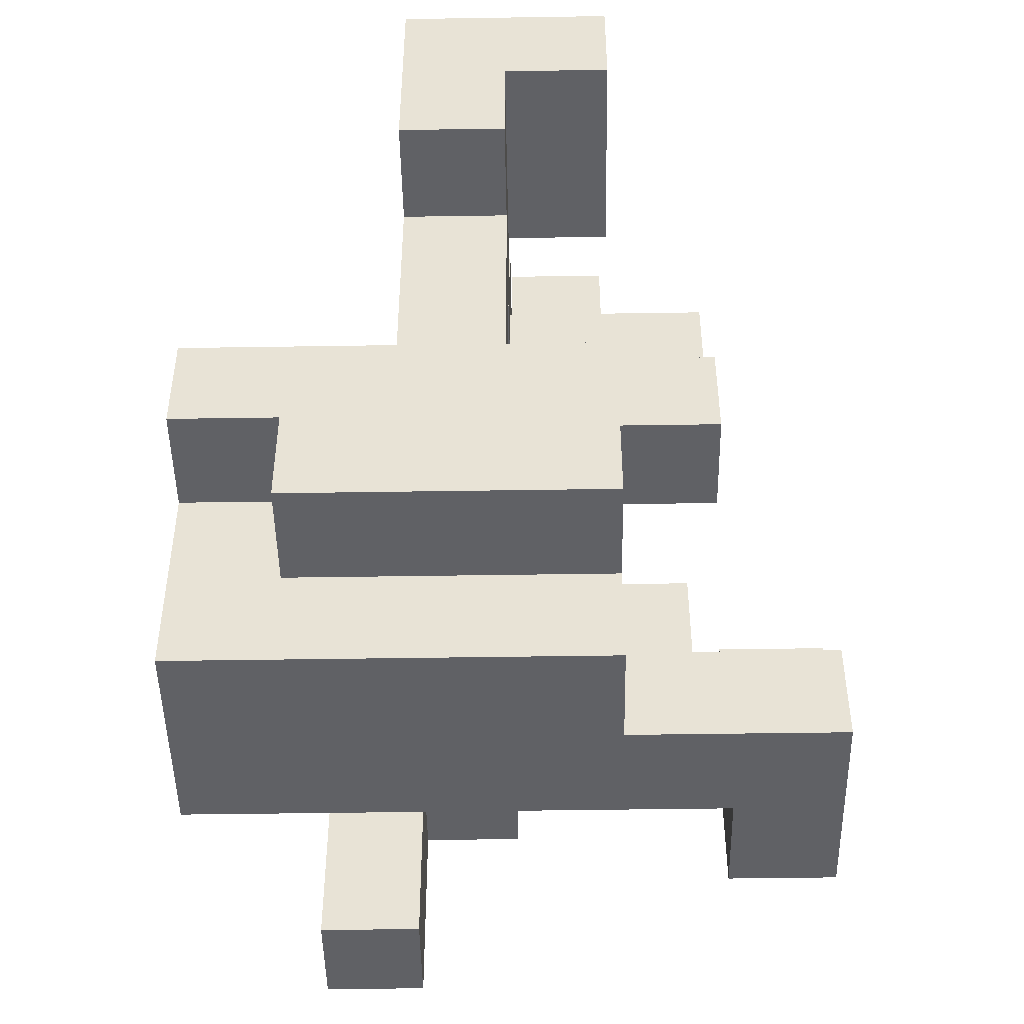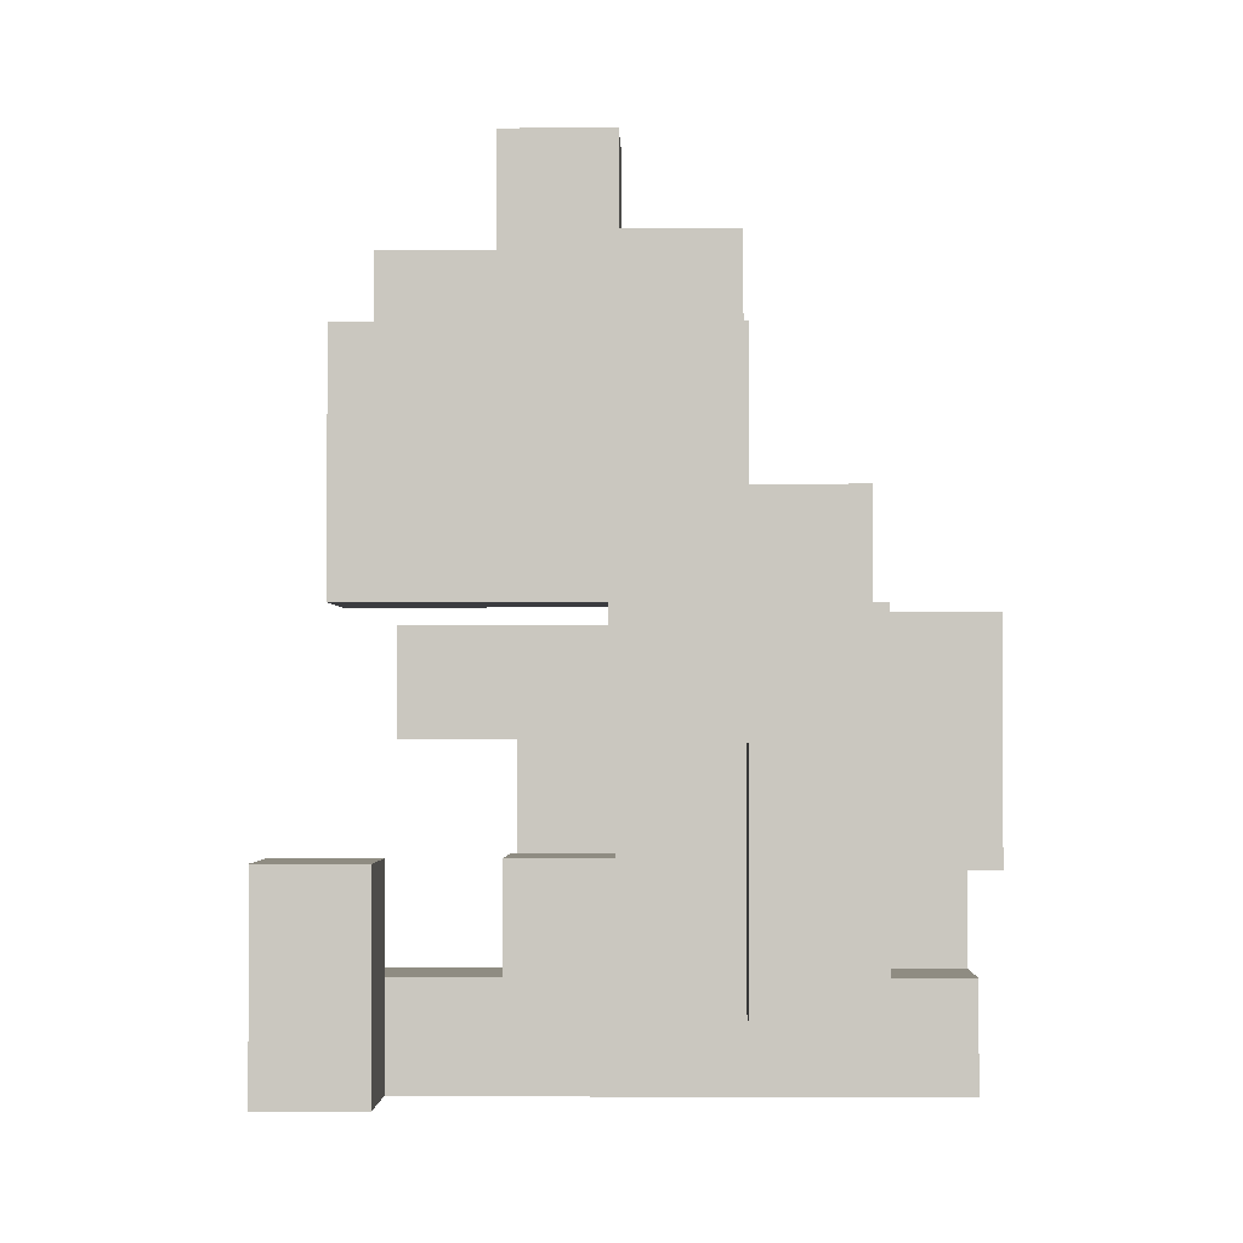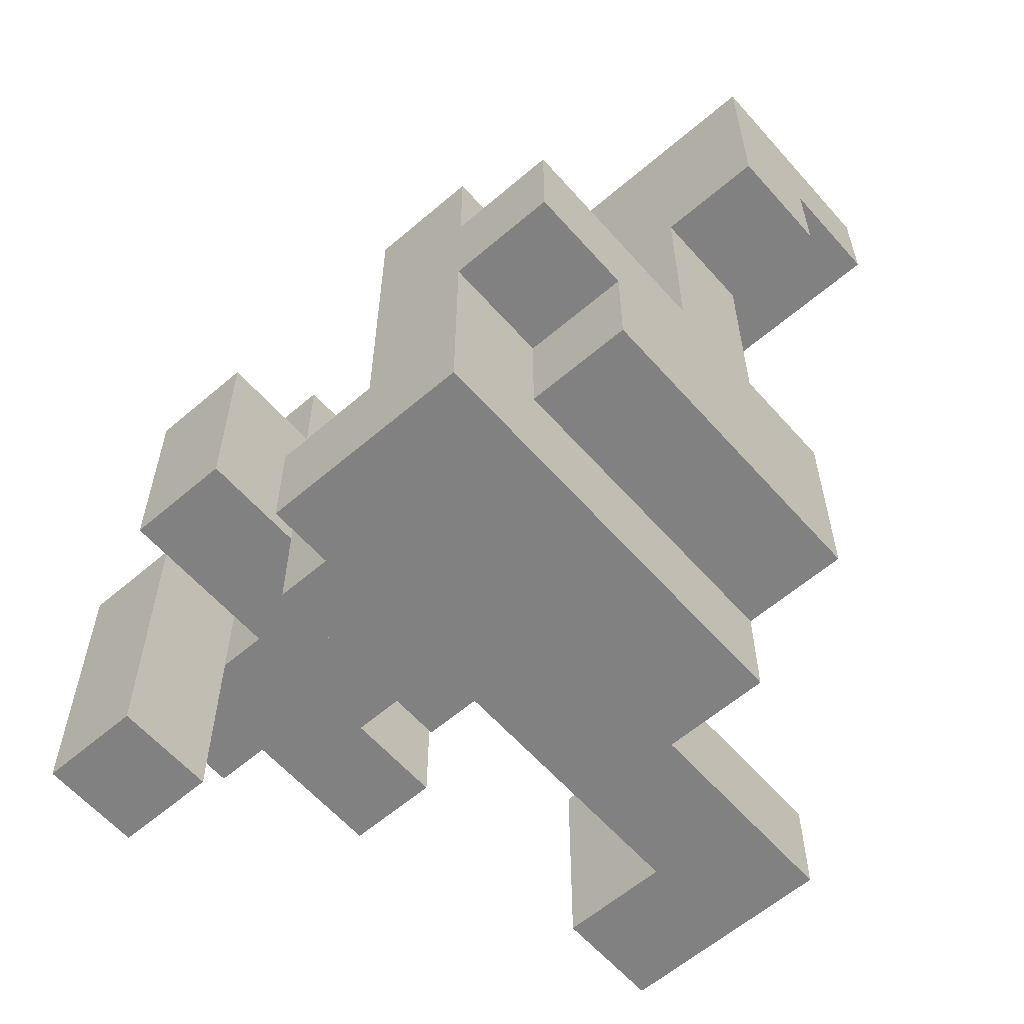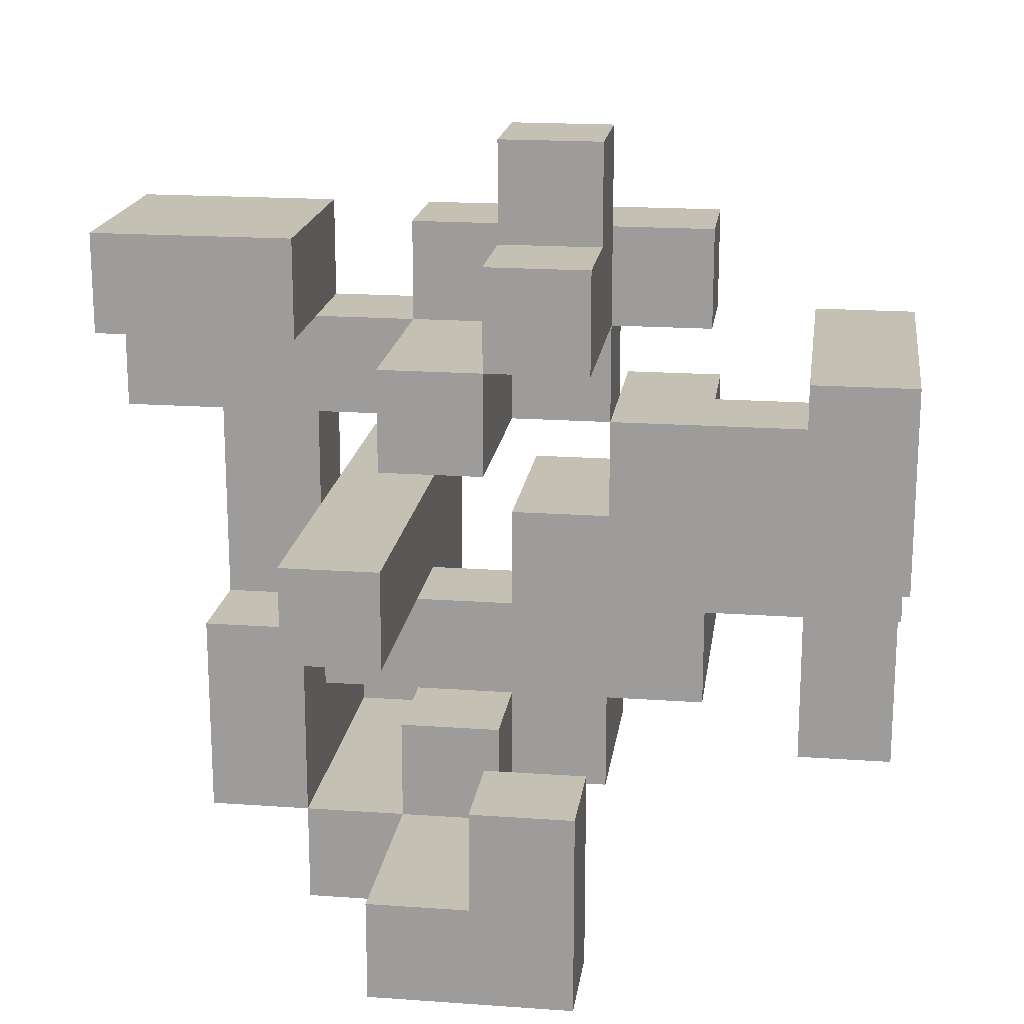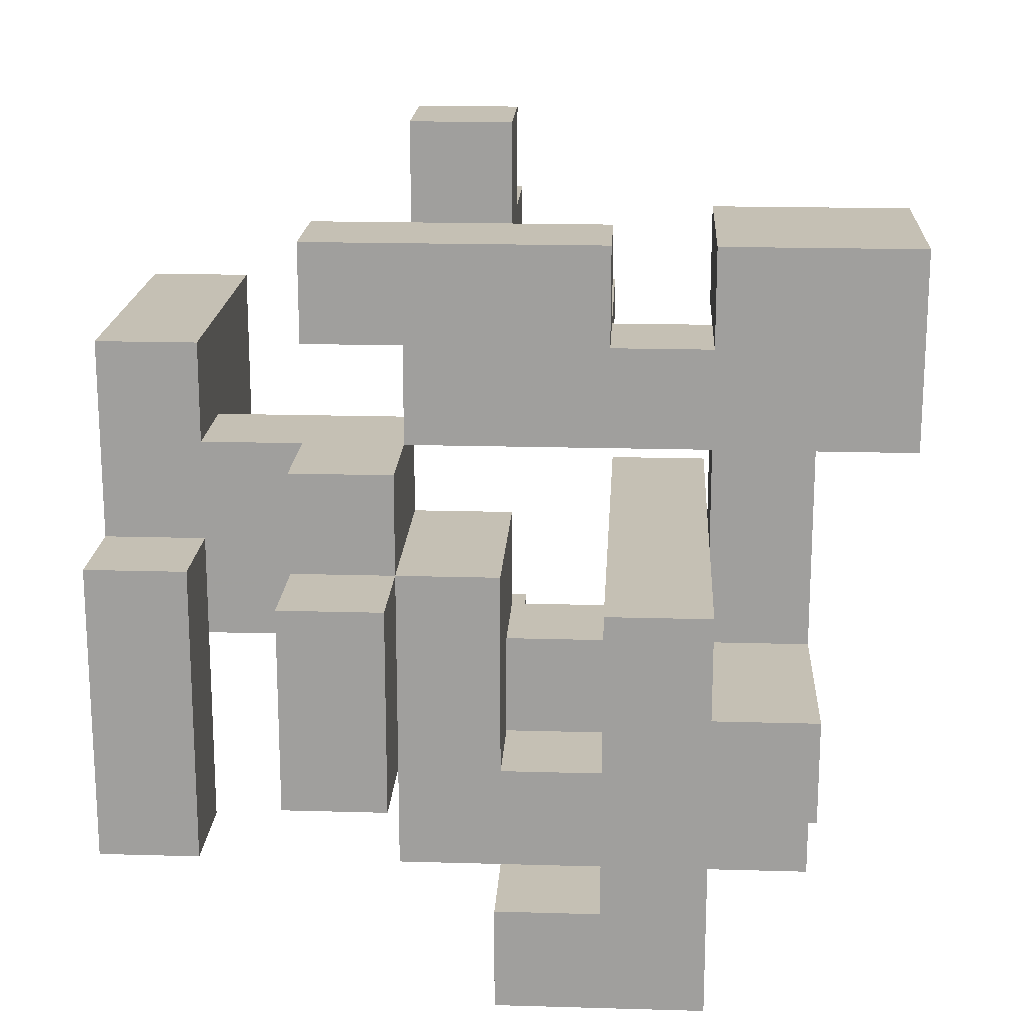
<metadata>
{"format":"obj","ext":"obj","renderer":"f3d","projection":"perspective","resolution":1024,"background":"white","views":[{"elev":-47.5,"azim":1.0,"up":"+Y"},{"elev":-2.0,"azim":-178.6,"up":"+Y"},{"elev":-60.4,"azim":-48.8,"up":"+Y"},{"elev":18.3,"azim":97.8,"up":"+Y"},{"elev":18.2,"azim":-86.8,"up":"+Y"}]}
</metadata>
<code>
v -0.5 -0.875 -1
v -0.5 -0.875 -0.75
v -0.5 -0.625 -0.75
v -0.5 -0.625 -1
v -0.25 -0.875 -1
v -0.25 -0.625 -1
v -0.25 -0.625 -0.75
v -0.25 -0.875 -0.75
v -0.5 -0.375 -0.75
v -0.5 -0.375 -1
v -0.25 -0.375 -1
v -0.25 -0.375 -0.75
v -0.5 -0.125 -0.75
v -0.5 -0.125 -1
v -0.25 -0.125 -0.75
v -0.25 -0.125 -1
v 0 -0.375 -1
v 0 -0.125 -1
v 0 -0.125 -0.75
v 0 -0.375 -0.75
v -0.25 0.125 -0.75
v -0.25 0.125 -1
v 0 0.125 -1
v 0.25 -0.125 -1
v 0.25 -0.125 -0.75
v 0.25 0.125 -1
v 0.25 0.125 -0.75
v 0 0.125 -0.75
v 0.5 -0.125 -1
v 0.5 0.125 -1
v 0.5 0.125 -0.75
v 0.5 -0.125 -0.75
v -0.25 0.375 -0.75
v -0.25 0.375 -1
v 0 0.375 -0.75
v 0 0.375 -1
v 0.25 0.375 -0.75
v 0.25 0.375 -1
v 0.5 0.375 -1
v 0.5 0.375 -0.75
v -0.25 -0.375 -0.5
v -0.25 -0.125 -0.5
v 0 -0.125 -0.5
v 0 -0.375 -0.5
v -0.25 0.125 -0.5
v 0 0.125 -0.5
v -0.75 -0.625 -0.5
v -0.75 -0.625 -0.25
v -0.75 -0.375 -0.25
v -0.75 -0.375 -0.5
v -0.5 -0.625 -0.5
v -0.5 -0.625 -0.25
v -0.5 -0.375 -0.5
v -0.5 -0.375 -0.25
v -0.25 -0.625 -0.5
v -0.25 -0.625 -0.25
v 0 -0.625 -0.5
v 0 -0.375 -0.25
v 0 -0.625 -0.25
v -0.75 -0.125 -0.25
v -0.75 -0.125 -0.5
v -0.5 -0.125 -0.25
v -0.5 -0.125 -0.5
v 0 -0.125 -0.25
v -0.5 0.125 -0.25
v -0.5 0.125 -0.5
v -0.25 0.125 -0.25
v -0.25 -0.125 -0.25
v 0 0.125 -0.25
v -0.25 0.375 -0.5
v -0.25 0.375 -0.25
v -0.25 0.625 -0.25
v -0.25 0.625 -0.5
v 0 0.375 -0.5
v 0 0.625 -0.5
v 0 0.625 -0.25
v 0 0.375 -0.25
v 0.5 -1.125 -0.25
v 0.5 -1.125 0
v 0.5 -0.875 0
v 0.5 -0.875 -0.25
v 0.75 -1.125 -0.25
v 0.75 -0.875 -0.25
v 0.75 -0.875 0
v 0.75 -1.125 0
v -0.5 -0.875 -0.25
v -0.5 -0.875 0
v -0.5 -0.625 0
v -0.25 -0.875 -0.25
v -0.25 -0.875 0
v 0 -0.875 -0.25
v 0 -0.625 0
v 0 -0.875 0
v 0.5 -0.625 0
v 0.5 -0.625 -0.25
v 0.75 -0.625 -0.25
v 0.75 -0.625 0
v -0.5 -0.375 0
v -0.25 -0.625 0
v -0.25 -0.375 0
v 0 -0.375 0
v -0.5 -0.125 0
v -0.25 -0.125 0
v 0 -0.125 0
v -0.25 0.125 0
v -0.25 0.375 0
v 0 0.375 0
v 0 0.125 0
v -0.25 0.625 0
v 0 0.625 0
v 0.25 0.375 -0.25
v 0.25 0.375 0
v 0.25 0.625 -0.25
v 0.25 0.625 0
v 0.5 0.375 -0.25
v 0.5 0.625 -0.25
v 0.5 0.625 0
v 0.5 0.375 0
v 0 0.875 0
v 0 0.875 -0.25
v 0.25 0.875 -0.25
v 0.25 0.875 0
v -0.75 -1.125 0
v -0.75 -1.125 0.25
v -0.75 -0.875 0.25
v -0.75 -0.875 0
v -0.5 -1.125 0
v -0.5 -1.125 0.25
v -0.5 -0.875 0.25
v -0.25 -1.125 0
v -0.25 -1.125 0.25
v 0 -1.125 0
v 0 -1.125 0.25
v 0.25 -1.125 0
v 0.25 -1.125 0.25
v 0.25 -0.875 0
v 0.5 -1.125 0.25
v 0.25 -0.875 0.25
v 0.5 -0.875 0.25
v 0.75 -0.875 0.25
v 0.75 -1.125 0.25
v -0.5 -0.625 0.25
v -0.25 -0.625 0.25
v -0.25 -0.875 0.25
v 0 -0.875 0.25
v 0 -0.625 0.25
v 0.25 -0.625 0
v 0.25 -0.625 0.25
v -0.25 -0.375 0.25
v 0 -0.375 0.25
v -0.25 0.125 0.25
v -0.25 0.375 0.25
v 0 0.125 0.25
v 0.25 0.125 0
v 0.25 0.125 0.25
v 0 0.375 0.25
v 0.25 0.375 0.25
v 0.5 0.125 0
v 0.5 0.375 0.25
v 0.5 0.125 0.25
v -0.25 0.625 0.25
v 0 0.625 0.25
v -0.75 -1.125 0.5
v -0.75 -0.875 0.5
v -0.5 -1.125 0.5
v -0.5 -0.875 0.5
v -0.25 -1.125 0.5
v -0.25 -0.875 0.5
v 0 -1.125 0.5
v 0 -0.875 0.5
v 0.25 -0.875 0.5
v 0.25 -1.125 0.5
v -0.75 -0.625 0.5
v -0.75 -0.625 0.25
v -0.5 -0.625 0.5
v -0.75 -0.375 0.5
v -0.75 -0.375 0.25
v -0.5 -0.375 0.25
v -0.25 -0.625 0.5
v 0 -0.375 0.5
v 0 -0.625 0.5
v -0.75 -0.125 0.5
v -0.75 -0.125 0.25
v -0.5 -0.125 0.5
v -0.5 -0.125 0.25
v -0.5 -0.375 0.5
v -0.25 -0.125 0.5
v -0.25 -0.125 0.25
v -0.25 -0.375 0.5
v 0 -0.125 0.5
v 0 -0.125 0.25
v 0.25 -0.375 0.25
v 0.25 -0.375 0.5
v 0.25 -0.125 0.5
v 0.25 -0.125 0.25
v 0.5 -0.375 0.25
v 0.5 -0.125 0.25
v 0.5 -0.125 0.5
v 0.5 -0.375 0.5
v -0.25 0.125 0.5
v -0.25 0.375 0.5
v 0 0.375 0.5
v 0 0.125 0.5
v -0.5 -0.875 0.75
v -0.5 -0.625 0.75
v -0.25 -0.875 0.75
v -0.25 -0.625 0.75
v 0 -0.875 0.75
v 0 -0.625 0.75
v 0.25 -0.625 0.5
v 0.25 -0.625 0.75
v 0.25 -0.875 0.75
v -0.75 -0.625 0.75
v -0.75 -0.375 0.75
v -0.5 -0.375 0.75
v -0.25 -0.375 0.75
v 0 -0.375 0.75
v 0.25 -0.375 0.75
v -0.25 -0.125 0.75
v 0 -0.125 0.75
v -0.25 0.125 0.75
v 0 0.125 0.75
v -0.25 0.375 0.75
v 0 0.375 0.75
v -0.25 0.625 0.75
v -0.25 0.625 0.5
v 0 0.625 0.75
v 0 0.625 0.5
v 0.25 0.375 0.5
v 0.25 0.625 0.5
v 0.25 0.625 0.75
v 0.25 0.375 0.75
v -0.25 0.125 1
v -0.25 0.375 1
v 0 0.375 1
v 0 0.125 1
v -0.25 0.625 1
v 0 0.625 1
v 0.25 0.625 1
v 0.25 0.375 1
f 1 2 3
f 1 3 4
f 5 6 7
f 5 7 8
f 1 5 8
f 1 8 2
f 1 4 6
f 1 6 5
f 2 8 7
f 2 7 3
f 4 3 9
f 4 9 10
f 6 11 12
f 6 12 7
f 4 10 11
f 4 11 6
f 3 7 12
f 3 12 9
f 10 9 13
f 10 13 14
f 14 13 15
f 14 15 16
f 10 14 16
f 10 16 11
f 9 12 15
f 9 15 13
f 17 18 19
f 17 19 20
f 11 17 20
f 11 20 12
f 11 16 18
f 11 18 17
f 16 15 21
f 16 21 22
f 16 22 23
f 16 23 18
f 18 24 25
f 18 25 19
f 18 23 26
f 18 26 24
f 19 25 27
f 19 27 28
f 29 30 31
f 29 31 32
f 24 29 32
f 24 32 25
f 24 26 30
f 24 30 29
f 25 32 31
f 25 31 27
f 22 21 33
f 22 33 34
f 34 33 35
f 34 35 36
f 22 34 36
f 22 36 23
f 21 28 35
f 21 35 33
f 36 35 37
f 36 37 38
f 23 36 38
f 23 38 26
f 28 27 37
f 28 37 35
f 30 39 40
f 30 40 31
f 38 37 40
f 38 40 39
f 26 38 39
f 26 39 30
f 27 31 40
f 27 40 37
f 12 41 42
f 12 42 15
f 20 19 43
f 20 43 44
f 12 20 44
f 12 44 41
f 15 42 45
f 15 45 21
f 19 28 46
f 19 46 43
f 21 45 46
f 21 46 28
f 47 48 49
f 47 49 50
f 47 51 52
f 47 52 48
f 47 50 53
f 47 53 51
f 48 52 54
f 48 54 49
f 51 55 56
f 51 56 52
f 51 53 41
f 51 41 55
f 57 44 58
f 57 58 59
f 55 57 59
f 55 59 56
f 55 41 44
f 55 44 57
f 50 49 60
f 50 60 61
f 61 60 62
f 61 62 63
f 50 61 63
f 50 63 53
f 49 54 62
f 49 62 60
f 53 63 42
f 53 42 41
f 44 43 64
f 44 64 58
f 63 62 65
f 63 65 66
f 66 65 67
f 66 67 45
f 63 66 45
f 63 45 42
f 62 68 67
f 62 67 65
f 43 46 69
f 43 69 64
f 45 67 69
f 45 69 46
f 68 64 69
f 68 69 67
f 70 71 72
f 70 72 73
f 74 75 76
f 74 76 77
f 70 74 77
f 70 77 71
f 73 72 76
f 73 76 75
f 70 73 75
f 70 75 74
f 78 79 80
f 78 80 81
f 82 83 84
f 82 84 85
f 78 82 85
f 78 85 79
f 78 81 83
f 78 83 82
f 86 87 88
f 86 88 52
f 86 89 90
f 86 90 87
f 86 52 56
f 86 56 89
f 91 59 92
f 91 92 93
f 89 91 93
f 89 93 90
f 89 56 59
f 89 59 91
f 81 80 94
f 81 94 95
f 83 96 97
f 83 97 84
f 95 94 97
f 95 97 96
f 81 95 96
f 81 96 83
f 80 84 97
f 80 97 94
f 52 88 98
f 52 98 54
f 88 99 100
f 88 100 98
f 59 58 101
f 59 101 92
f 54 98 102
f 54 102 62
f 62 102 103
f 62 103 68
f 98 100 103
f 98 103 102
f 58 64 104
f 58 104 101
f 68 103 104
f 68 104 64
f 100 101 104
f 100 104 103
f 67 105 106
f 67 106 71
f 69 77 107
f 69 107 108
f 67 69 108
f 67 108 105
f 67 71 77
f 67 77 69
f 71 106 109
f 71 109 72
f 72 109 110
f 72 110 76
f 77 111 112
f 77 112 107
f 77 76 113
f 77 113 111
f 107 112 114
f 107 114 110
f 115 116 117
f 115 117 118
f 111 115 118
f 111 118 112
f 113 114 117
f 113 117 116
f 111 113 116
f 111 116 115
f 112 118 117
f 112 117 114
f 76 110 119
f 76 119 120
f 113 121 122
f 113 122 114
f 120 119 122
f 120 122 121
f 76 120 121
f 76 121 113
f 110 114 122
f 110 122 119
f 123 124 125
f 123 125 126
f 123 127 128
f 123 128 124
f 126 125 129
f 126 129 87
f 123 126 87
f 123 87 127
f 127 130 131
f 127 131 128
f 127 87 90
f 127 90 130
f 130 132 133
f 130 133 131
f 130 90 93
f 130 93 132
f 132 134 135
f 132 135 133
f 132 93 136
f 132 136 134
f 134 79 137
f 134 137 135
f 136 138 139
f 136 139 80
f 134 136 80
f 134 80 79
f 135 137 139
f 135 139 138
f 85 84 140
f 85 140 141
f 79 85 141
f 79 141 137
f 80 139 140
f 80 140 84
f 137 141 140
f 137 140 139
f 87 129 142
f 87 142 88
f 88 142 143
f 88 143 99
f 129 144 143
f 129 143 142
f 144 145 146
f 144 146 143
f 136 147 148
f 136 148 138
f 92 146 148
f 92 148 147
f 93 92 147
f 93 147 136
f 145 138 148
f 145 148 146
f 99 143 149
f 99 149 100
f 92 101 150
f 92 150 146
f 100 149 150
f 100 150 101
f 105 151 152
f 105 152 106
f 105 108 153
f 105 153 151
f 108 154 155
f 108 155 153
f 107 156 157
f 107 157 112
f 108 107 112
f 108 112 154
f 153 155 157
f 153 157 156
f 158 118 159
f 158 159 160
f 154 158 160
f 154 160 155
f 112 157 159
f 112 159 118
f 154 112 118
f 154 118 158
f 155 160 159
f 155 159 157
f 106 152 161
f 106 161 109
f 107 110 162
f 107 162 156
f 109 161 162
f 109 162 110
f 152 156 162
f 152 162 161
f 124 163 164
f 124 164 125
f 124 128 165
f 124 165 163
f 163 165 166
f 163 166 164
f 128 131 167
f 128 167 165
f 129 166 168
f 129 168 144
f 165 167 168
f 165 168 166
f 131 133 169
f 131 169 167
f 144 168 170
f 144 170 145
f 167 169 170
f 167 170 168
f 135 138 171
f 135 171 172
f 133 135 172
f 133 172 169
f 145 170 171
f 145 171 138
f 169 172 171
f 169 171 170
f 125 164 173
f 125 173 174
f 129 142 175
f 129 175 166
f 125 174 142
f 125 142 129
f 164 166 175
f 164 175 173
f 174 173 176
f 174 176 177
f 174 177 178
f 174 178 142
f 142 143 179
f 142 179 175
f 142 178 149
f 142 149 143
f 146 150 180
f 146 180 181
f 143 146 181
f 143 181 179
f 177 176 182
f 177 182 183
f 183 182 184
f 183 184 185
f 177 183 185
f 177 185 178
f 176 186 184
f 176 184 182
f 185 184 187
f 185 187 188
f 178 185 188
f 178 188 149
f 186 189 187
f 186 187 184
f 188 187 190
f 188 190 191
f 149 188 191
f 149 191 150
f 150 192 193
f 150 193 180
f 191 190 194
f 191 194 195
f 150 191 195
f 150 195 192
f 180 193 194
f 180 194 190
f 196 197 198
f 196 198 199
f 192 196 199
f 192 199 193
f 195 194 198
f 195 198 197
f 192 195 197
f 192 197 196
f 193 199 198
f 193 198 194
f 151 200 201
f 151 201 152
f 153 156 202
f 153 202 203
f 151 153 203
f 151 203 200
f 152 201 202
f 152 202 156
f 166 204 205
f 166 205 175
f 166 168 206
f 166 206 204
f 166 175 179
f 166 179 168
f 204 206 207
f 204 207 205
f 168 170 208
f 168 208 206
f 168 179 181
f 168 181 170
f 206 208 209
f 206 209 207
f 171 210 211
f 171 211 212
f 170 171 212
f 170 212 208
f 170 181 210
f 170 210 171
f 208 212 211
f 208 211 209
f 173 213 214
f 173 214 176
f 173 175 205
f 173 205 213
f 176 214 215
f 176 215 186
f 213 205 215
f 213 215 214
f 186 215 216
f 186 216 189
f 205 207 216
f 205 216 215
f 207 209 217
f 207 217 216
f 210 193 218
f 210 218 211
f 180 217 218
f 180 218 193
f 181 180 193
f 181 193 210
f 209 211 218
f 209 218 217
f 189 216 219
f 189 219 187
f 180 190 220
f 180 220 217
f 216 217 220
f 216 220 219
f 187 219 221
f 187 221 200
f 190 203 222
f 190 222 220
f 187 200 203
f 187 203 190
f 219 220 222
f 219 222 221
f 200 221 223
f 200 223 201
f 203 202 224
f 203 224 222
f 201 223 225
f 201 225 226
f 226 225 227
f 226 227 228
f 201 226 228
f 201 228 202
f 229 230 231
f 229 231 232
f 202 229 232
f 202 232 224
f 228 227 231
f 228 231 230
f 202 228 230
f 202 230 229
f 221 233 234
f 221 234 223
f 222 224 235
f 222 235 236
f 221 222 236
f 221 236 233
f 233 236 235
f 233 235 234
f 223 234 237
f 223 237 225
f 225 237 238
f 225 238 227
f 234 235 238
f 234 238 237
f 232 231 239
f 232 239 240
f 224 232 240
f 224 240 235
f 227 238 239
f 227 239 231
f 235 240 239
f 235 239 238

</code>
